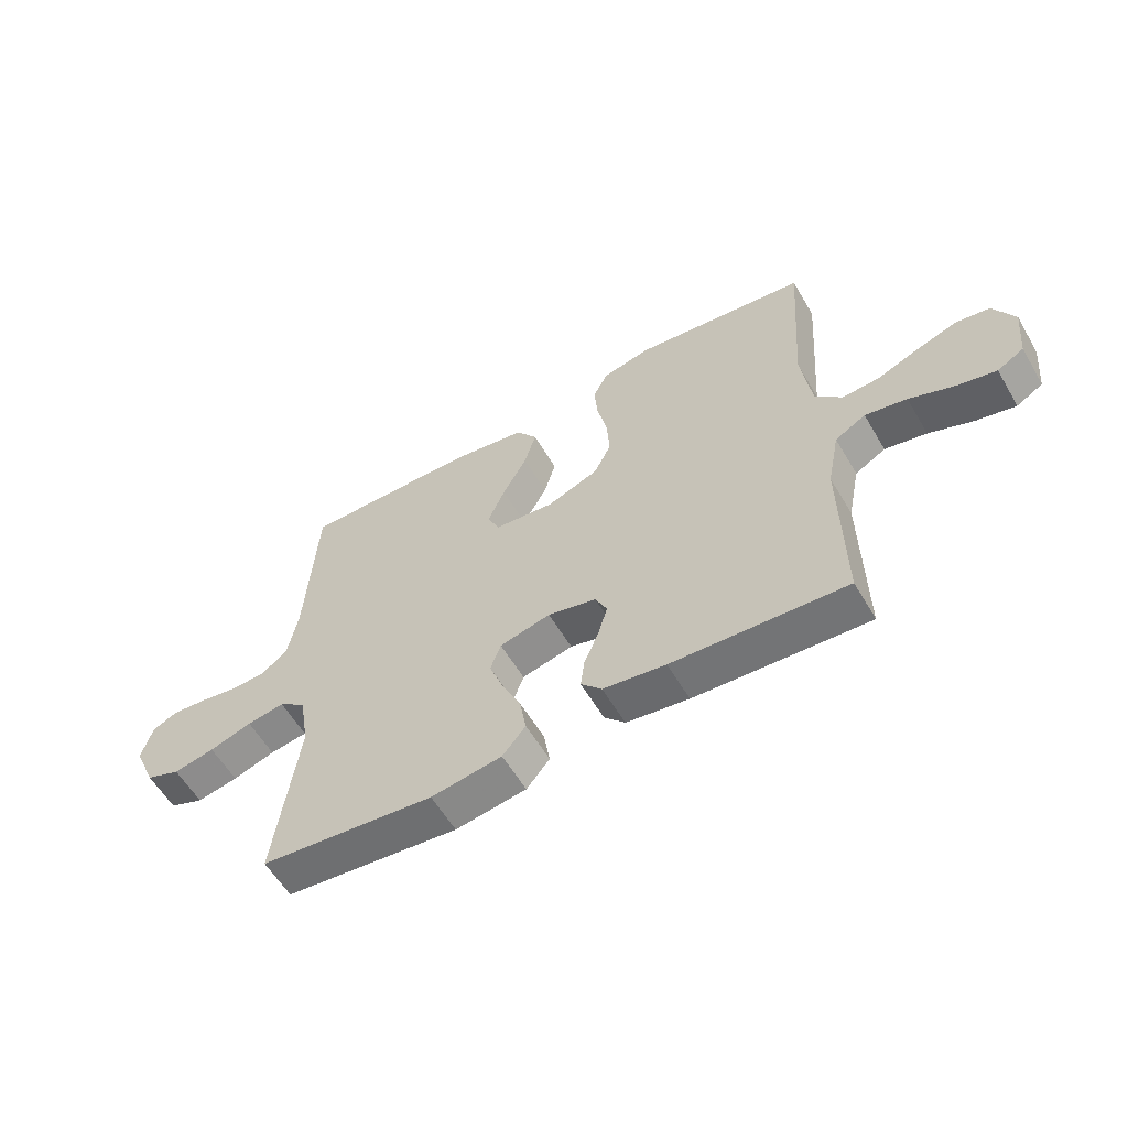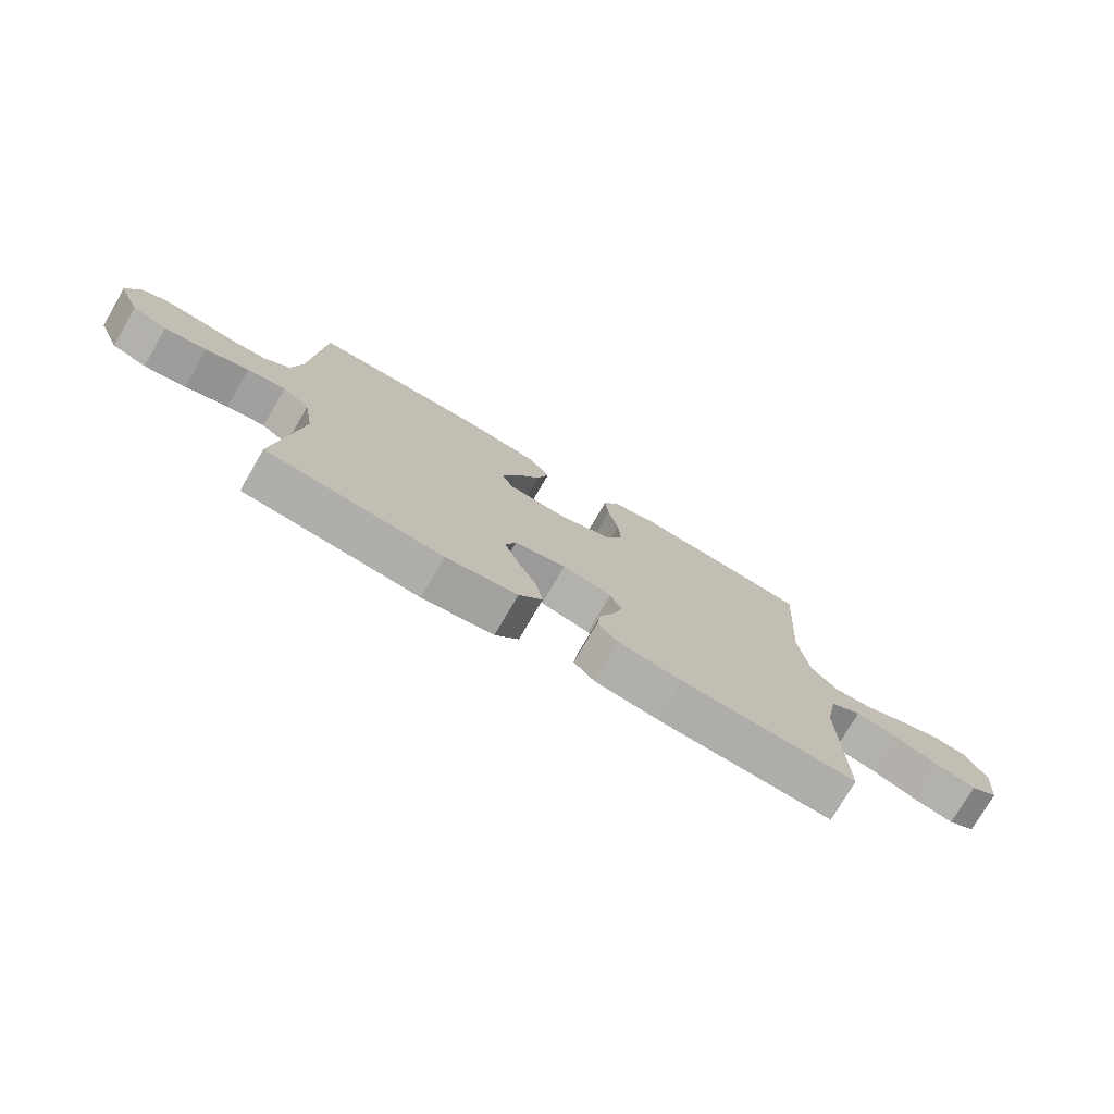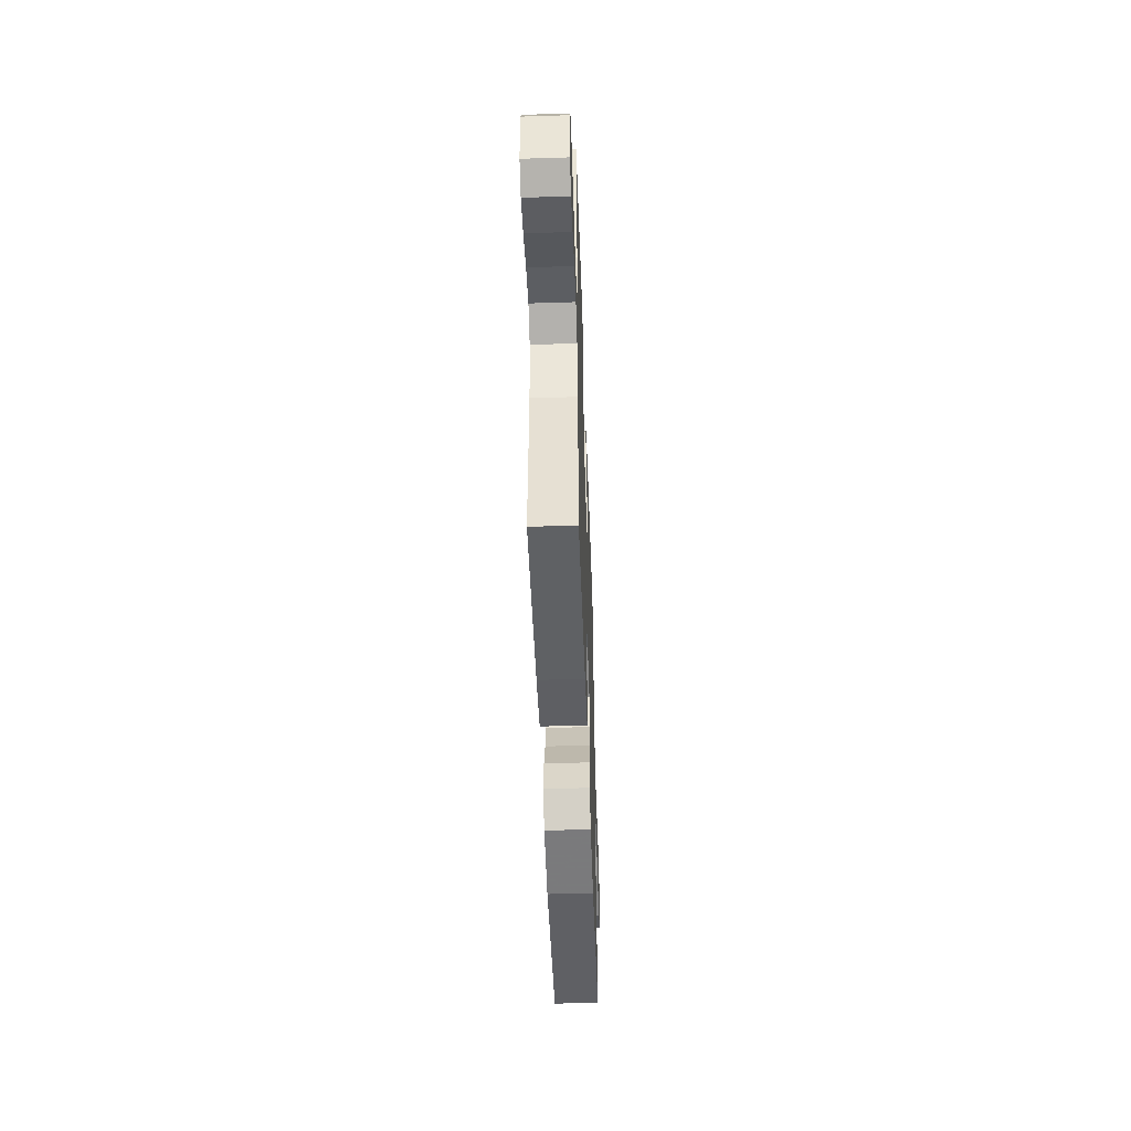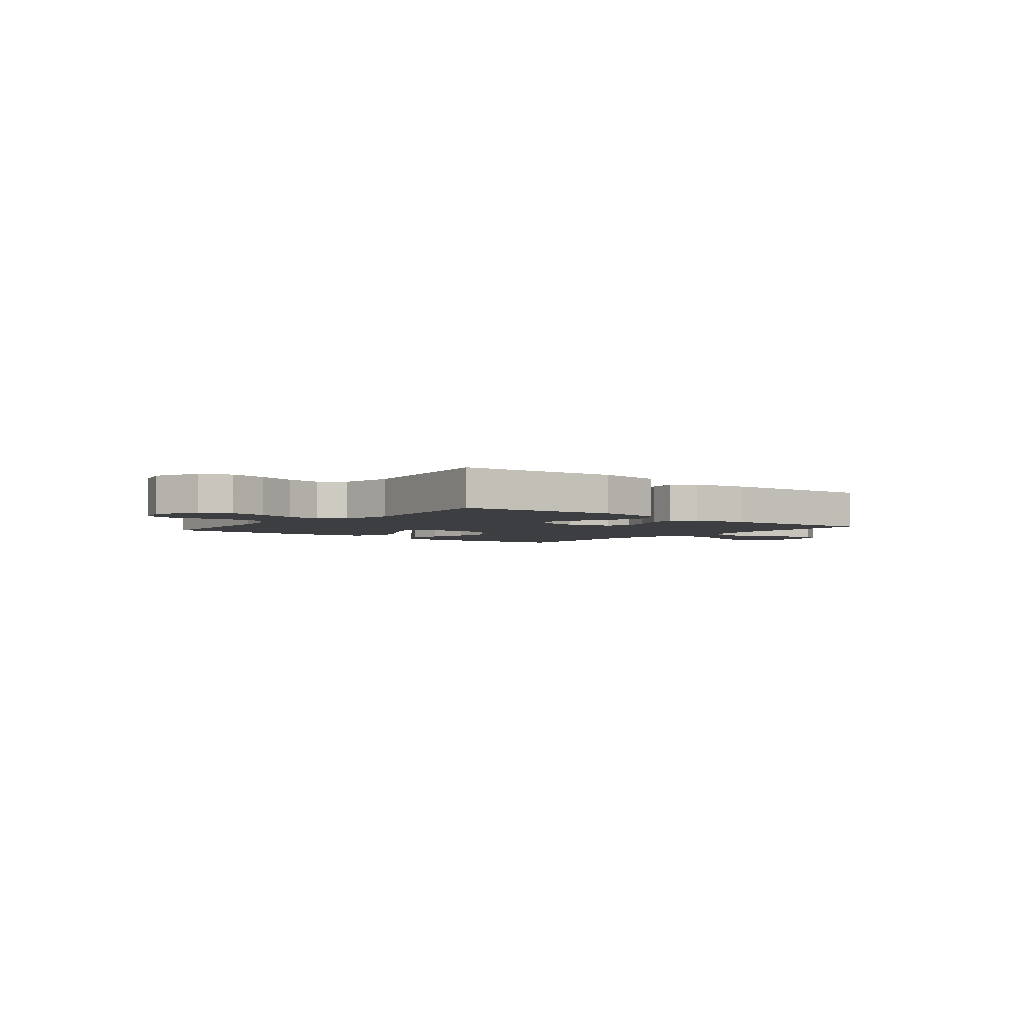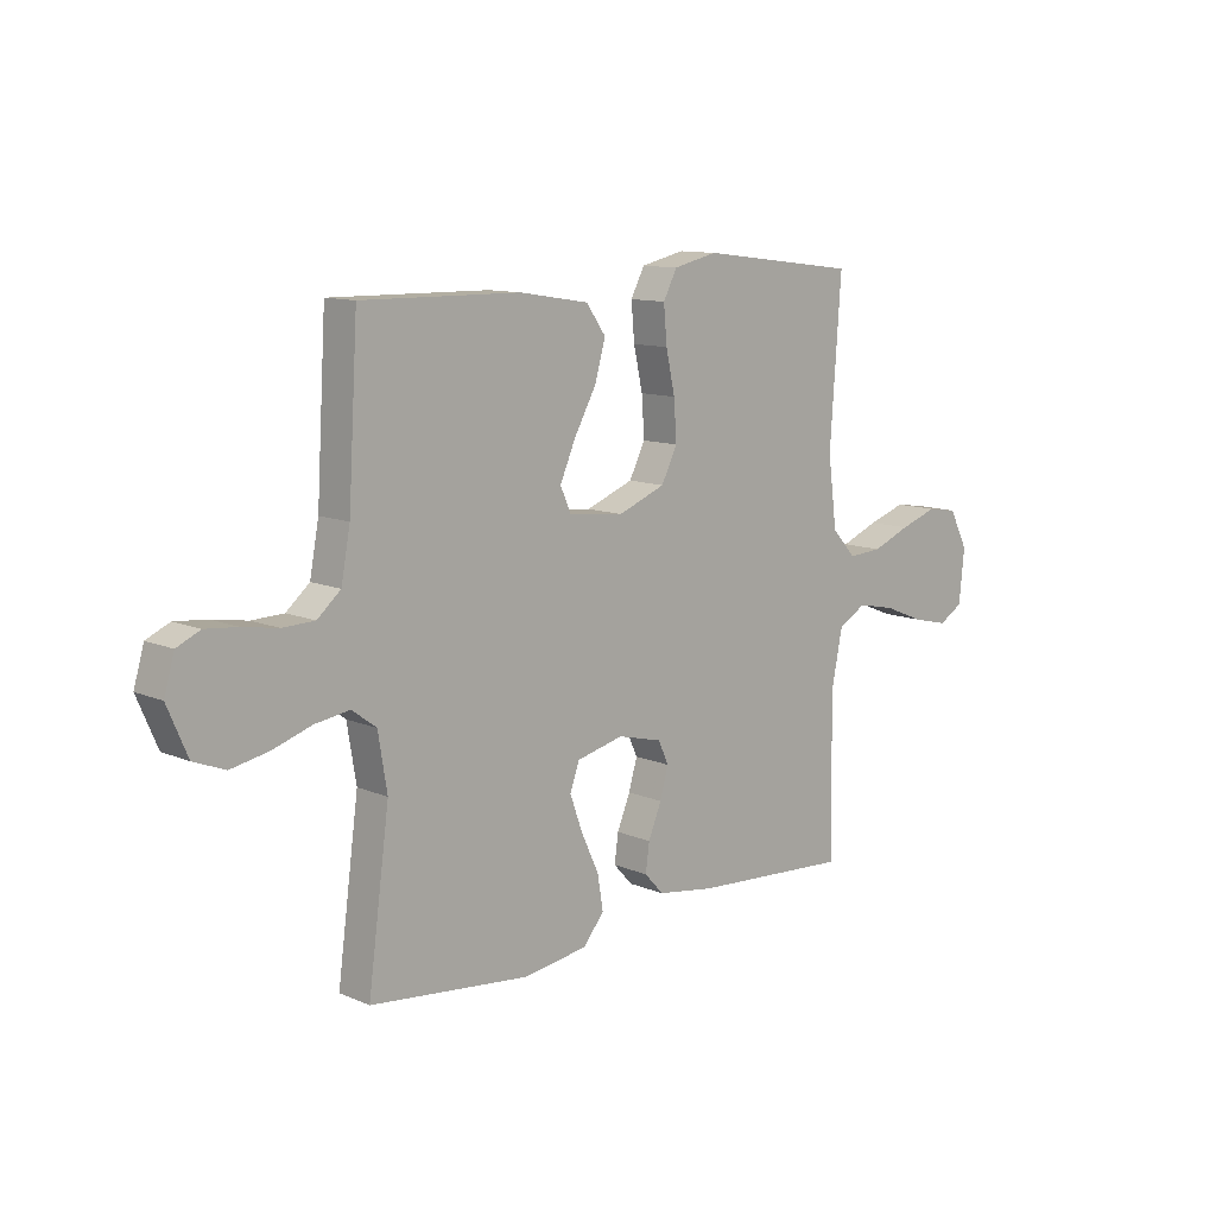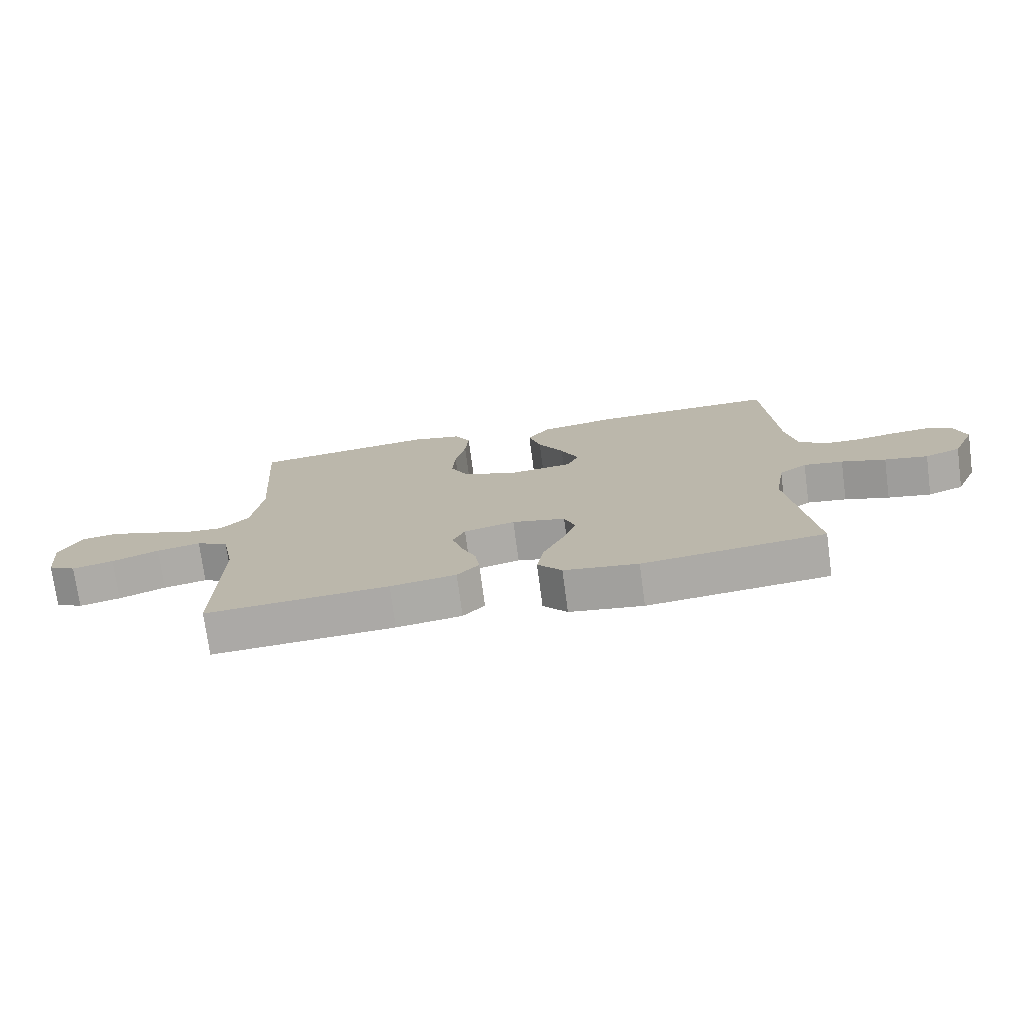
<metadata>
{"format":"obj","ext":"obj","renderer":"f3d","projection":"perspective","resolution":1024,"background":"white","views":[{"elev":-58.3,"azim":-149.7,"up":"+Z"},{"elev":-75.9,"azim":149.8,"up":"+Z"},{"elev":-49.9,"azim":-88.0,"up":"+Z"},{"elev":-3.4,"azim":141.1,"up":"+Y"},{"elev":11.2,"azim":135.9,"up":"+Z"},{"elev":-74.7,"azim":7.6,"up":"+Z"}]}
</metadata>
<code>
v -0.5 0.07 -0.5
v -0.496 0.07 -0.2
v -0.517 0.07 -0.095
v -0.57 0.07 -0.065
v -0.642 0.07 -0.08
v -0.719 0.07 -0.111
v -0.787 0.07 -0.127
v -0.833 0.07 -0.1
v -0.843 0.07 0
v -0.807 0.07 0.07
v -0.749 0.07 0.079
v -0.678 0.07 0.055
v -0.606 0.07 0.026
v -0.542 0.07 0.022
v -0.496 0.07 0.071
v -0.479 0.07 0.2
v -0.5 0.07 0.5
v -0.2 0.07 0.537
v -0.117 0.07 0.518
v -0.091 0.07 0.468
v -0.097 0.07 0.399
v -0.114 0.07 0.322
v -0.119 0.07 0.248
v -0.089 0.07 0.188
v 0 0.07 0.153
v 0.104 0.07 0.164
v 0.124 0.07 0.21
v 0.095 0.07 0.277
v 0.053 0.07 0.353
v 0.033 0.07 0.423
v 0.07 0.07 0.475
v 0.2 0.07 0.496
v 0.5 0.07 0.5
v 0.518 0.07 0.2
v 0.535 0.07 0.109
v 0.579 0.07 0.071
v 0.639 0.07 0.069
v 0.705 0.07 0.08
v 0.766 0.07 0.086
v 0.81 0.07 0.066
v 0.829 0.07 0
v 0.791 0.07 -0.088
v 0.732 0.07 -0.111
v 0.661 0.07 -0.097
v 0.588 0.07 -0.073
v 0.523 0.07 -0.063
v 0.477 0.07 -0.097
v 0.46 0.07 -0.2
v 0.5 0.07 -0.5
v 0.2 0.07 -0.532
v 0.078 0.07 -0.514
v 0.038 0.07 -0.466
v 0.049 0.07 -0.401
v 0.082 0.07 -0.33
v 0.106 0.07 -0.264
v 0.088 0.07 -0.214
v 0 0.07 -0.193
v -0.084 0.07 -0.214
v -0.104 0.07 -0.257
v -0.088 0.07 -0.313
v -0.063 0.07 -0.373
v -0.056 0.07 -0.426
v -0.092 0.07 -0.465
v -0.2 0.07 -0.481
v -0.5 0 -0.5
v -0.496 0 -0.2
v -0.517 0 -0.095
v -0.57 0 -0.065
v -0.642 0 -0.08
v -0.719 0 -0.111
v -0.787 0 -0.127
v -0.833 0 -0.1
v -0.843 0 0
v -0.807 0 0.07
v -0.749 0 0.079
v -0.678 0 0.055
v -0.606 0 0.026
v -0.542 0 0.022
v -0.496 0 0.071
v -0.479 0 0.2
v -0.5 0 0.5
v -0.2 0 0.537
v -0.117 0 0.518
v -0.091 0 0.468
v -0.097 0 0.399
v -0.114 0 0.322
v -0.119 0 0.248
v -0.089 0 0.188
v 0 0 0.153
v 0.104 0 0.164
v 0.124 0 0.21
v 0.095 0 0.277
v 0.053 0 0.353
v 0.033 0 0.423
v 0.07 0 0.475
v 0.2 0 0.496
v 0.5 0 0.5
v 0.518 0 0.2
v 0.535 0 0.109
v 0.579 0 0.071
v 0.639 0 0.069
v 0.705 0 0.08
v 0.766 0 0.086
v 0.81 0 0.066
v 0.829 0 0
v 0.791 0 -0.088
v 0.732 0 -0.111
v 0.661 0 -0.097
v 0.588 0 -0.073
v 0.523 0 -0.063
v 0.477 0 -0.097
v 0.46 0 -0.2
v 0.5 0 -0.5
v 0.2 0 -0.532
v 0.078 0 -0.514
v 0.038 0 -0.466
v 0.049 0 -0.401
v 0.082 0 -0.33
v 0.106 0 -0.264
v 0.088 0 -0.214
v 0 0 -0.193
v -0.084 0 -0.214
v -0.104 0 -0.257
v -0.088 0 -0.313
v -0.063 0 -0.373
v -0.056 0 -0.426
v -0.092 0 -0.465
v -0.2 0 -0.481
f 63 64 1 2
f 60 61 62 63
f 59 60 63 2
f 58 59 2 3
f 57 58 3 4
f 51 52 53 54
f 51 54 55
f 48 49 50 51
f 47 48 51 55
f 46 47 55 56
f 42 43 44 45
f 42 45 46
f 41 42 46
f 40 41 46
f 37 38 39 40
f 37 40 46 56
f 31 32 33 34
f 31 34 35
f 28 29 30 31
f 27 28 31 35
f 26 27 35 36
f 19 20 21 22
f 19 22 23
f 16 17 18 19
f 15 16 19 23
f 14 15 23 24
f 10 11 12 13
f 8 9 10 13
f 8 13 14
f 5 6 7 8
f 4 5 8 14
f 57 4 14 24
f 36 37 56 57
f 25 26 36 57
f 24 25 57
f 66 65 128 127
f 127 126 125 124
f 66 127 124 123
f 67 66 123 122
f 68 67 122 121
f 118 117 116 115
f 119 118 115
f 115 114 113 112
f 119 115 112 111
f 120 119 111 110
f 109 108 107 106
f 110 109 106
f 110 106 105
f 110 105 104
f 104 103 102 101
f 120 110 104 101
f 98 97 96 95
f 99 98 95
f 95 94 93 92
f 99 95 92 91
f 100 99 91 90
f 86 85 84 83
f 87 86 83
f 83 82 81 80
f 87 83 80 79
f 88 87 79 78
f 77 76 75 74
f 77 74 73 72
f 78 77 72
f 72 71 70 69
f 78 72 69 68
f 88 78 68 121
f 121 120 101 100
f 121 100 90 89
f 121 89 88
f 1 65 66 2
f 2 66 67 3
f 3 67 68 4
f 4 68 69 5
f 5 69 70 6
f 6 70 71 7
f 7 71 72 8
f 8 72 73 9
f 9 73 74 10
f 10 74 75 11
f 11 75 76 12
f 12 76 77 13
f 13 77 78 14
f 14 78 79 15
f 15 79 80 16
f 16 80 81 17
f 17 81 82 18
f 18 82 83 19
f 19 83 84 20
f 20 84 85 21
f 21 85 86 22
f 22 86 87 23
f 23 87 88 24
f 24 88 89 25
f 25 89 90 26
f 26 90 91 27
f 27 91 92 28
f 28 92 93 29
f 29 93 94 30
f 30 94 95 31
f 31 95 96 32
f 32 96 97 33
f 33 97 98 34
f 34 98 99 35
f 35 99 100 36
f 36 100 101 37
f 37 101 102 38
f 38 102 103 39
f 39 103 104 40
f 40 104 105 41
f 41 105 106 42
f 42 106 107 43
f 43 107 108 44
f 44 108 109 45
f 45 109 110 46
f 46 110 111 47
f 47 111 112 48
f 48 112 113 49
f 49 113 114 50
f 50 114 115 51
f 51 115 116 52
f 52 116 117 53
f 53 117 118 54
f 54 118 119 55
f 55 119 120 56
f 56 120 121 57
f 57 121 122 58
f 58 122 123 59
f 59 123 124 60
f 60 124 125 61
f 61 125 126 62
f 62 126 127 63
f 63 127 128 64
f 64 128 65 1

</code>
